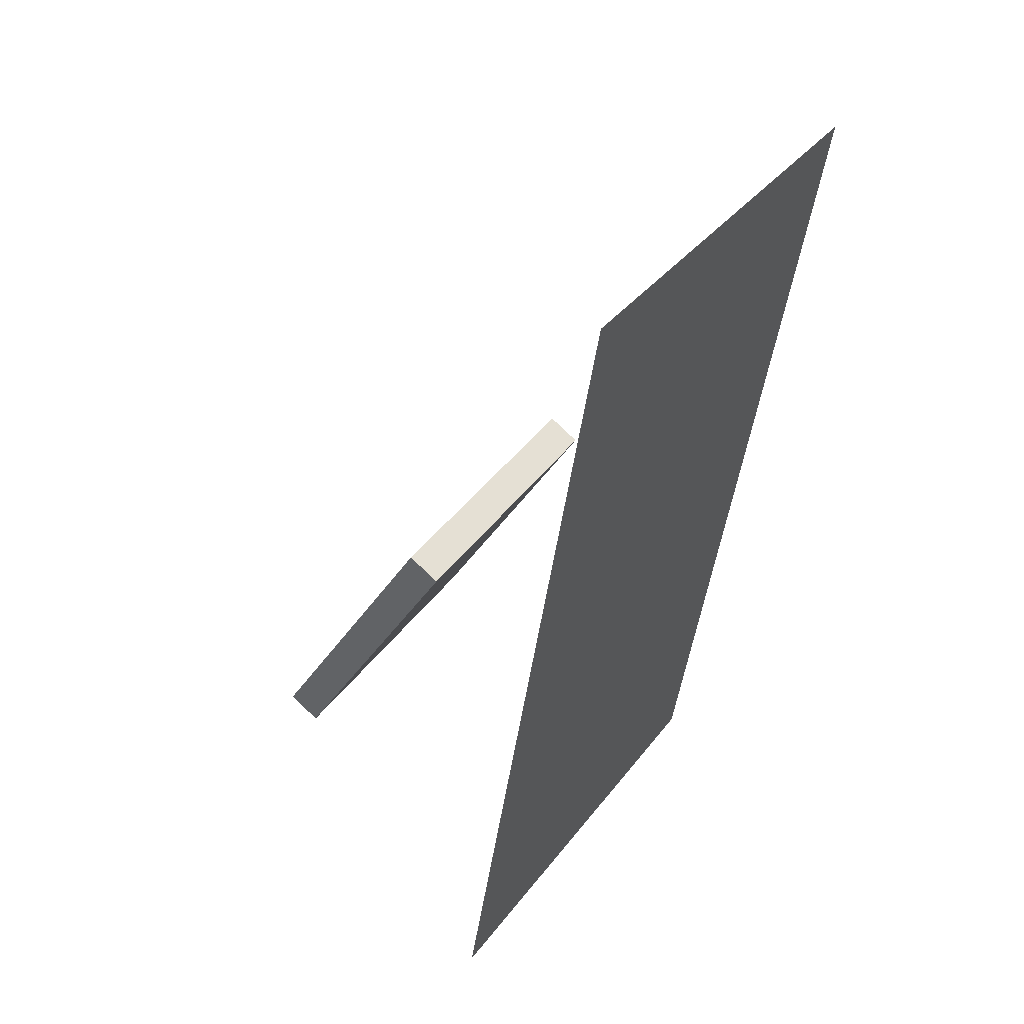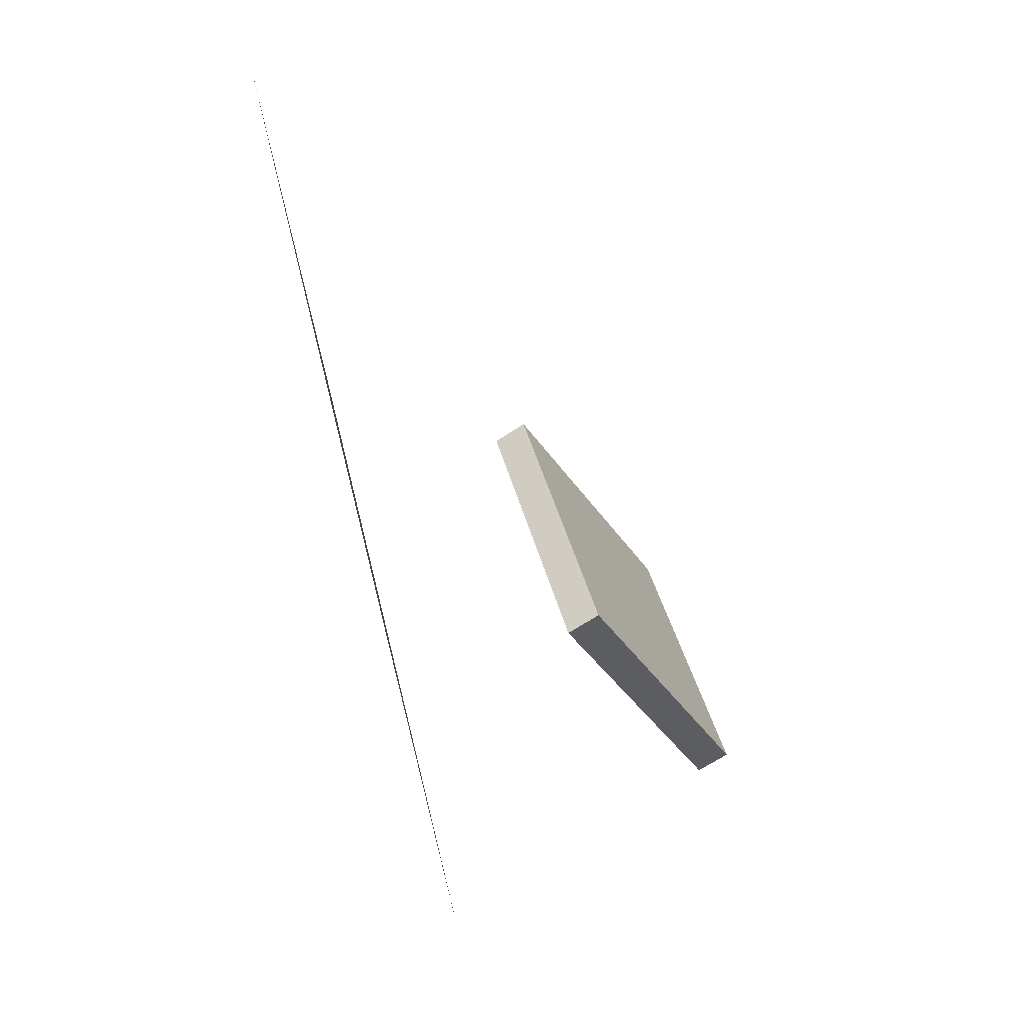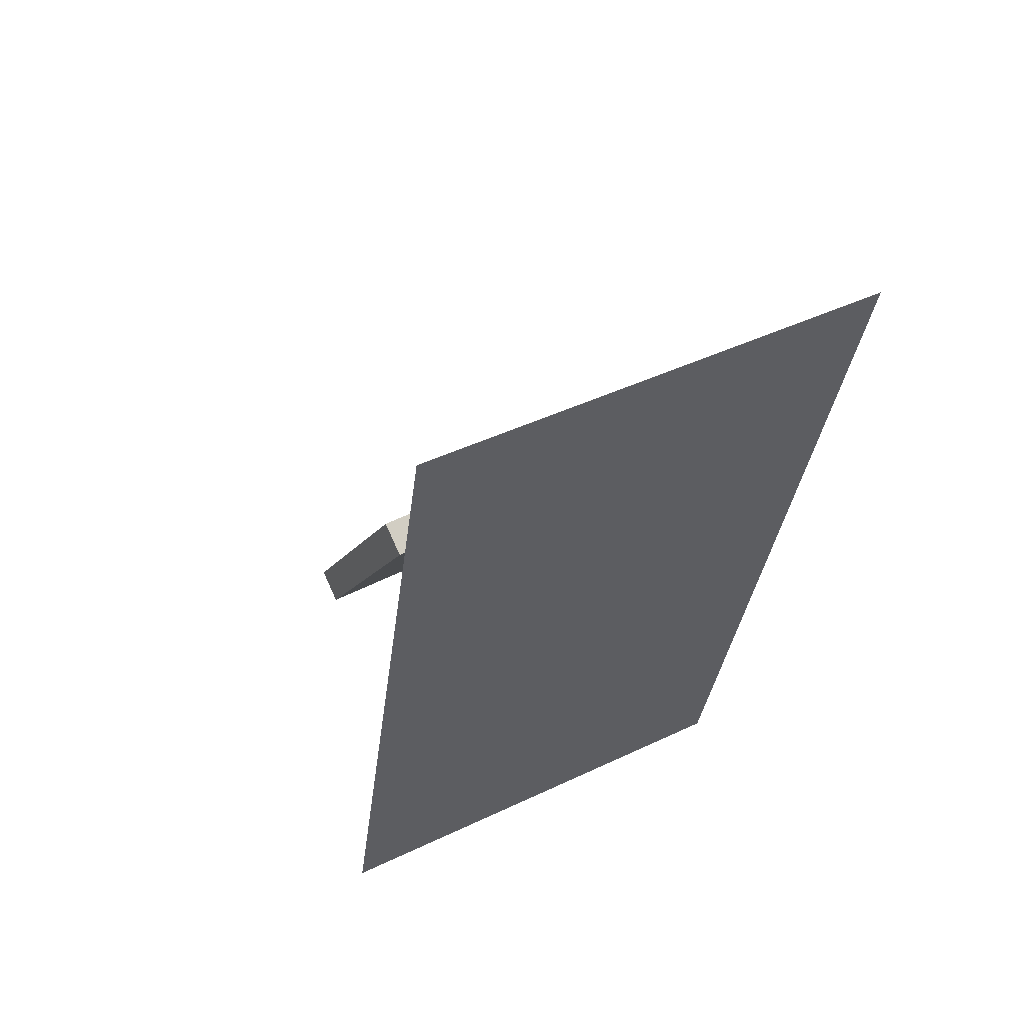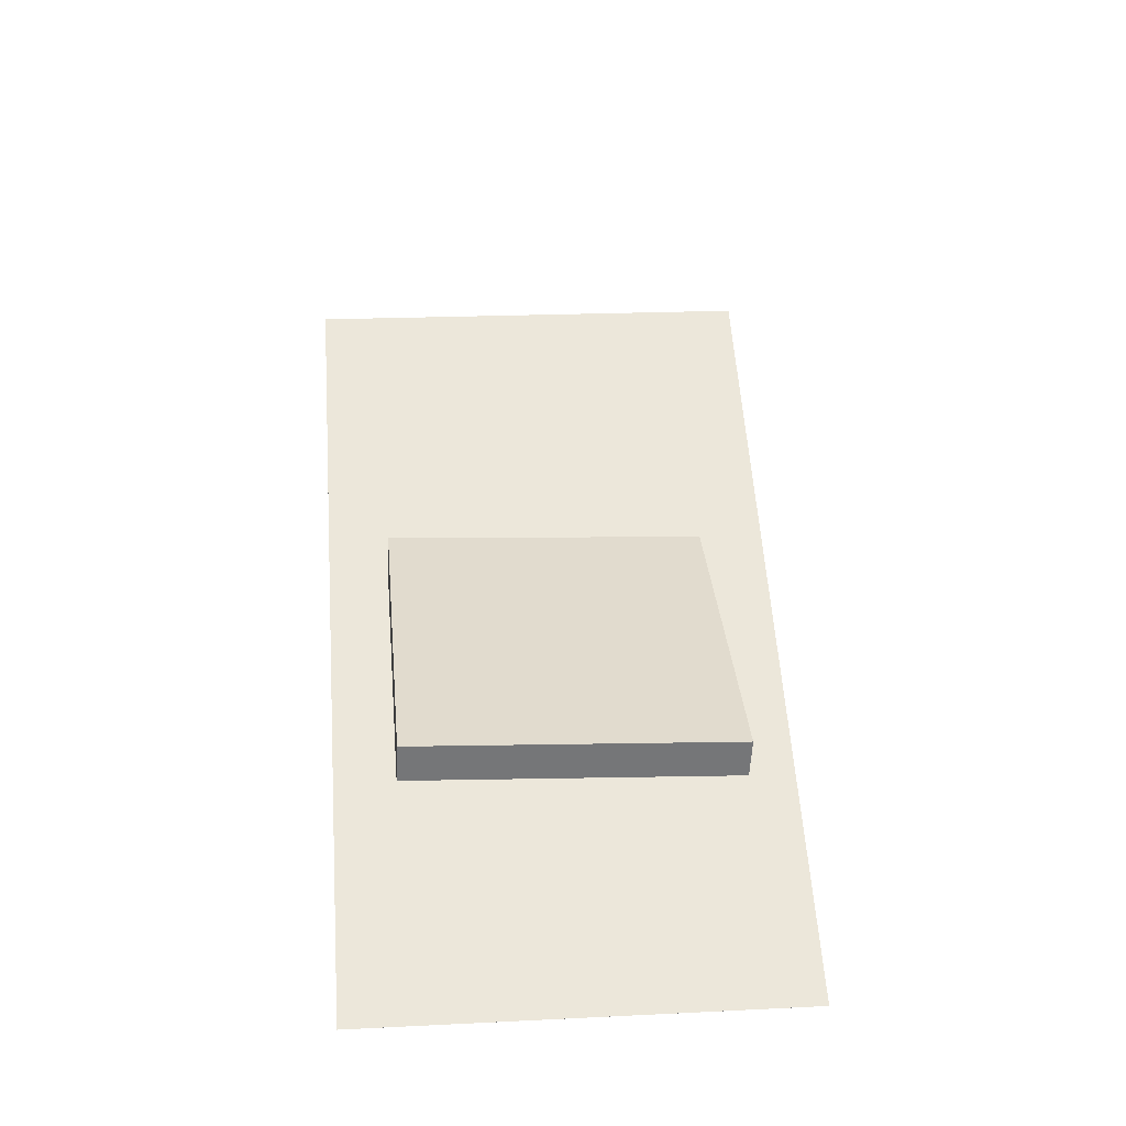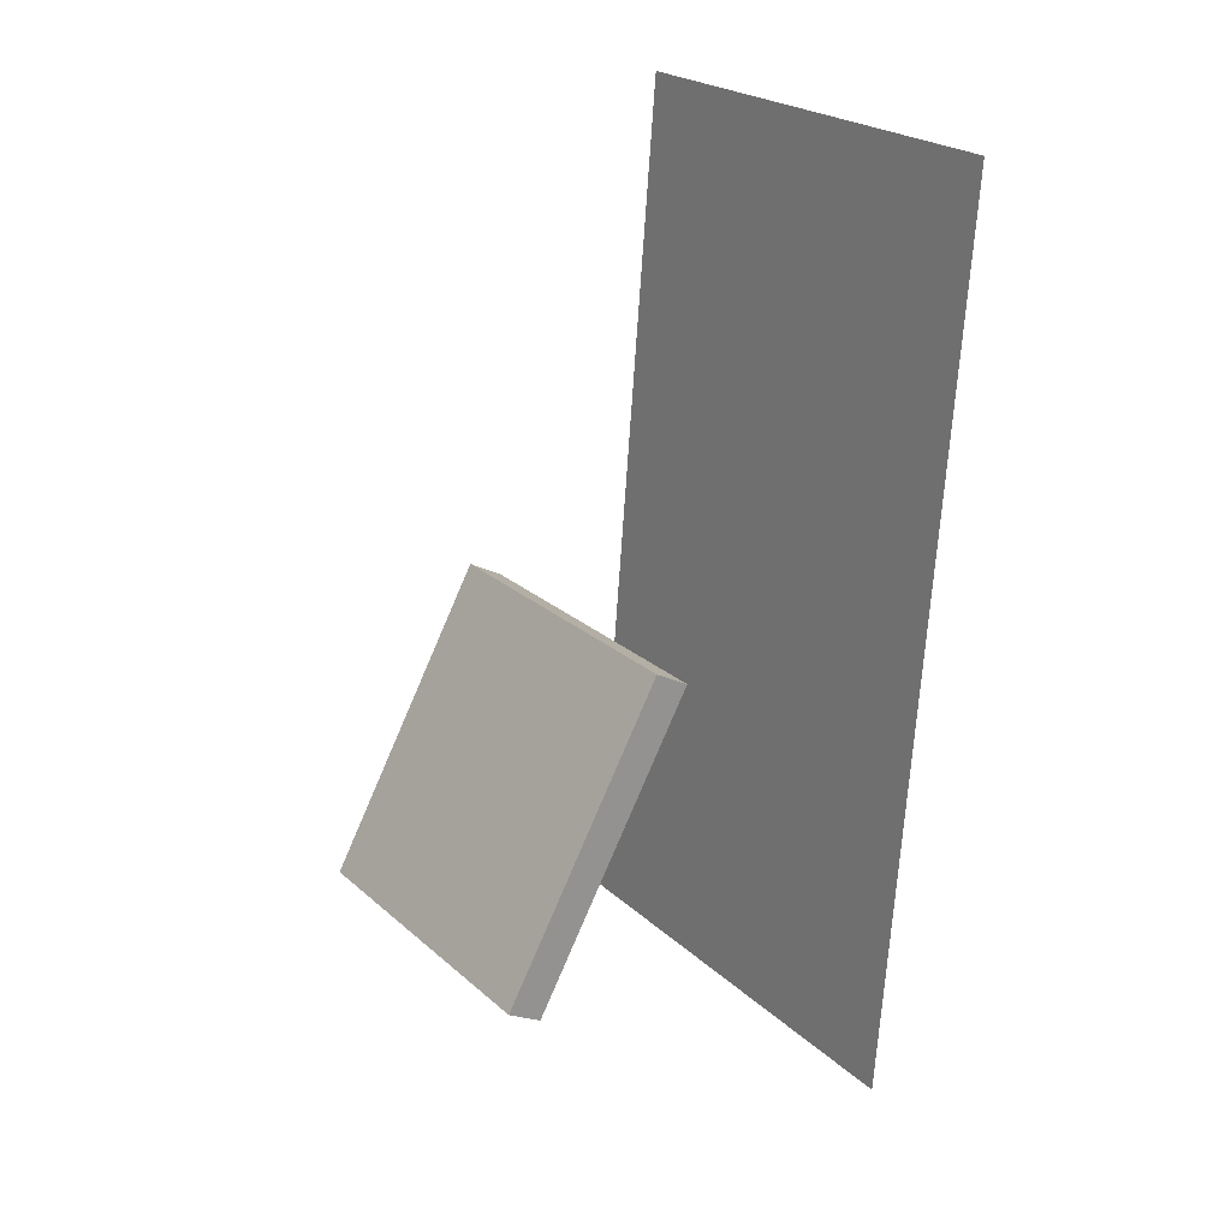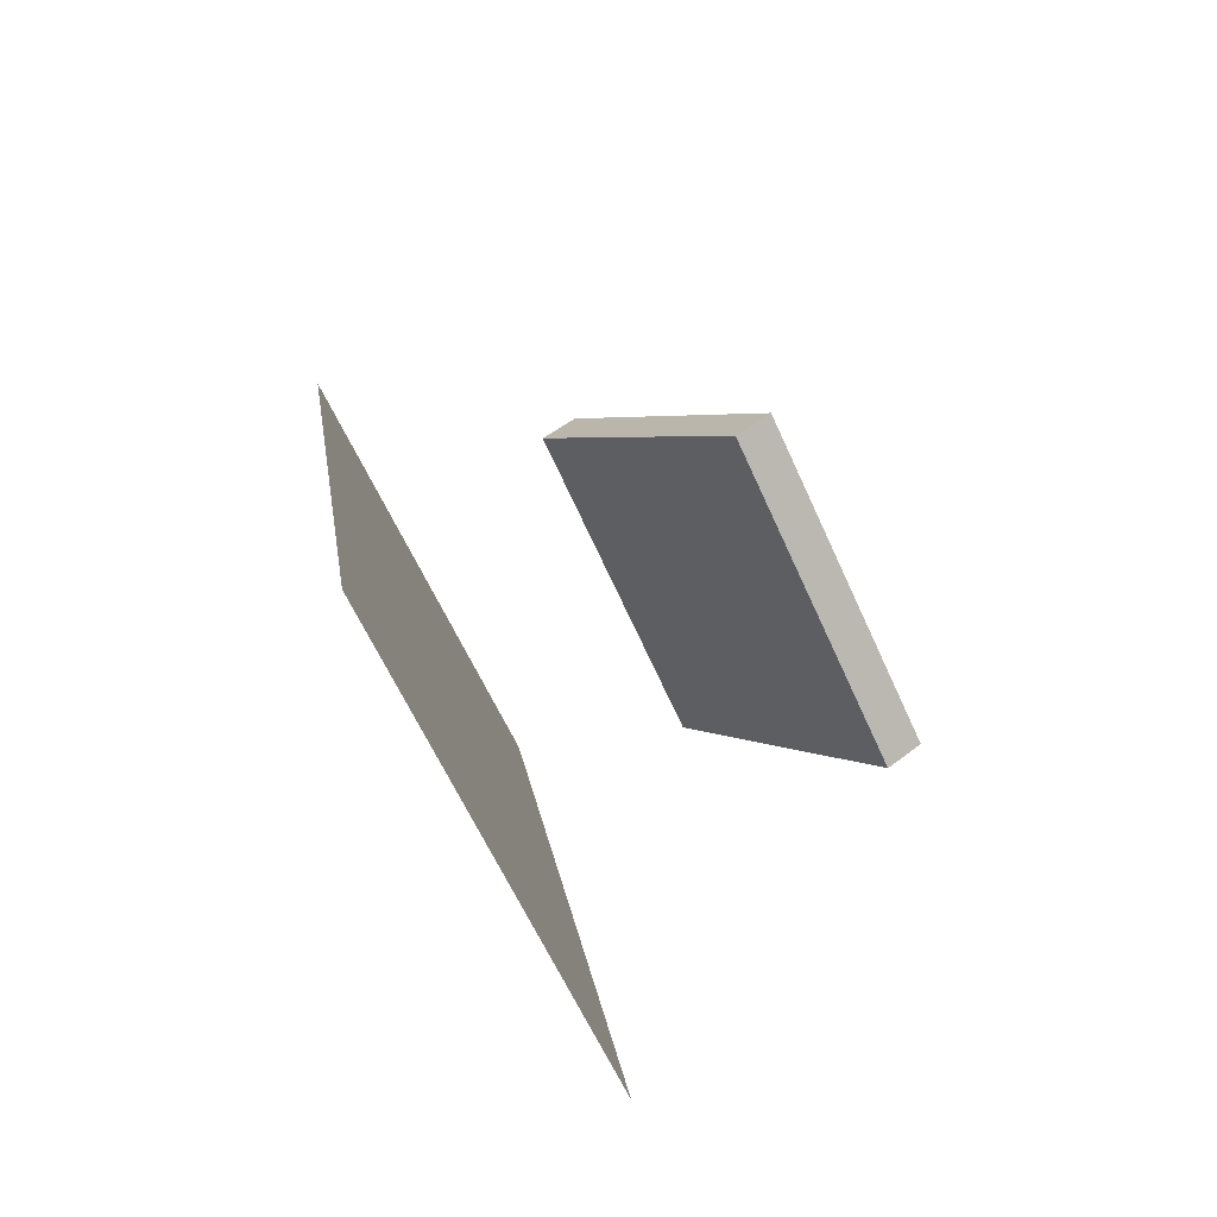
<metadata>
{"format":"obj","ext":"obj","renderer":"f3d","projection":"perspective","resolution":1024,"background":"white","views":[{"elev":39.8,"azim":-147.8,"up":"+Y"},{"elev":41.6,"azim":-12.6,"up":"+Y"},{"elev":52.5,"azim":-118.4,"up":"+Y"},{"elev":-26.0,"azim":86.7,"up":"+Y"},{"elev":27.0,"azim":147.1,"up":"+Y"},{"elev":-74.7,"azim":26.8,"up":"+Y"}]}
</metadata>
<code>
v -0.08691 -0.4432 -0.275
v -0.08462 -0.4754 0.2223
v -0.08695 -0.4432 -0.275
v -0.08466 -0.4754 0.2223
v -0.1985 0.4594 -0.2162
v -0.1963 0.4273 0.2811
v -0.1986 0.4594 -0.2162
v -0.1963 0.4273 0.2811
f 1.0 7.0 5.0
f 1.0 3.0 7.0
f 1.0 4.0 3.0
f 1.0 2.0 4.0
f 3.0 8.0 7.0
f 3.0 4.0 8.0
f 5.0 7.0 8.0
f 5.0 8.0 6.0
f 1.0 5.0 6.0
f 1.0 6.0 2.0
f 2.0 6.0 8.0
f 2.0 8.0 4.0
v 0.2187 -0.3105 -0.1566
v 0.2295 -0.3265 0.1644
v 0.04401 -0.01583 -0.1359
v 0.05483 -0.03192 0.1851
v 0.2523 -0.2905 -0.1567
v 0.2631 -0.3066 0.1643
v 0.07763 0.004115 -0.1361
v 0.08846 -0.01198 0.1849
f 9.0 15.0 13.0
f 9.0 11.0 15.0
f 9.0 12.0 11.0
f 9.0 10.0 12.0
f 11.0 16.0 15.0
f 11.0 12.0 16.0
f 13.0 15.0 16.0
f 13.0 16.0 14.0
f 9.0 13.0 14.0
f 9.0 14.0 10.0
f 10.0 14.0 16.0
f 10.0 16.0 12.0

</code>
